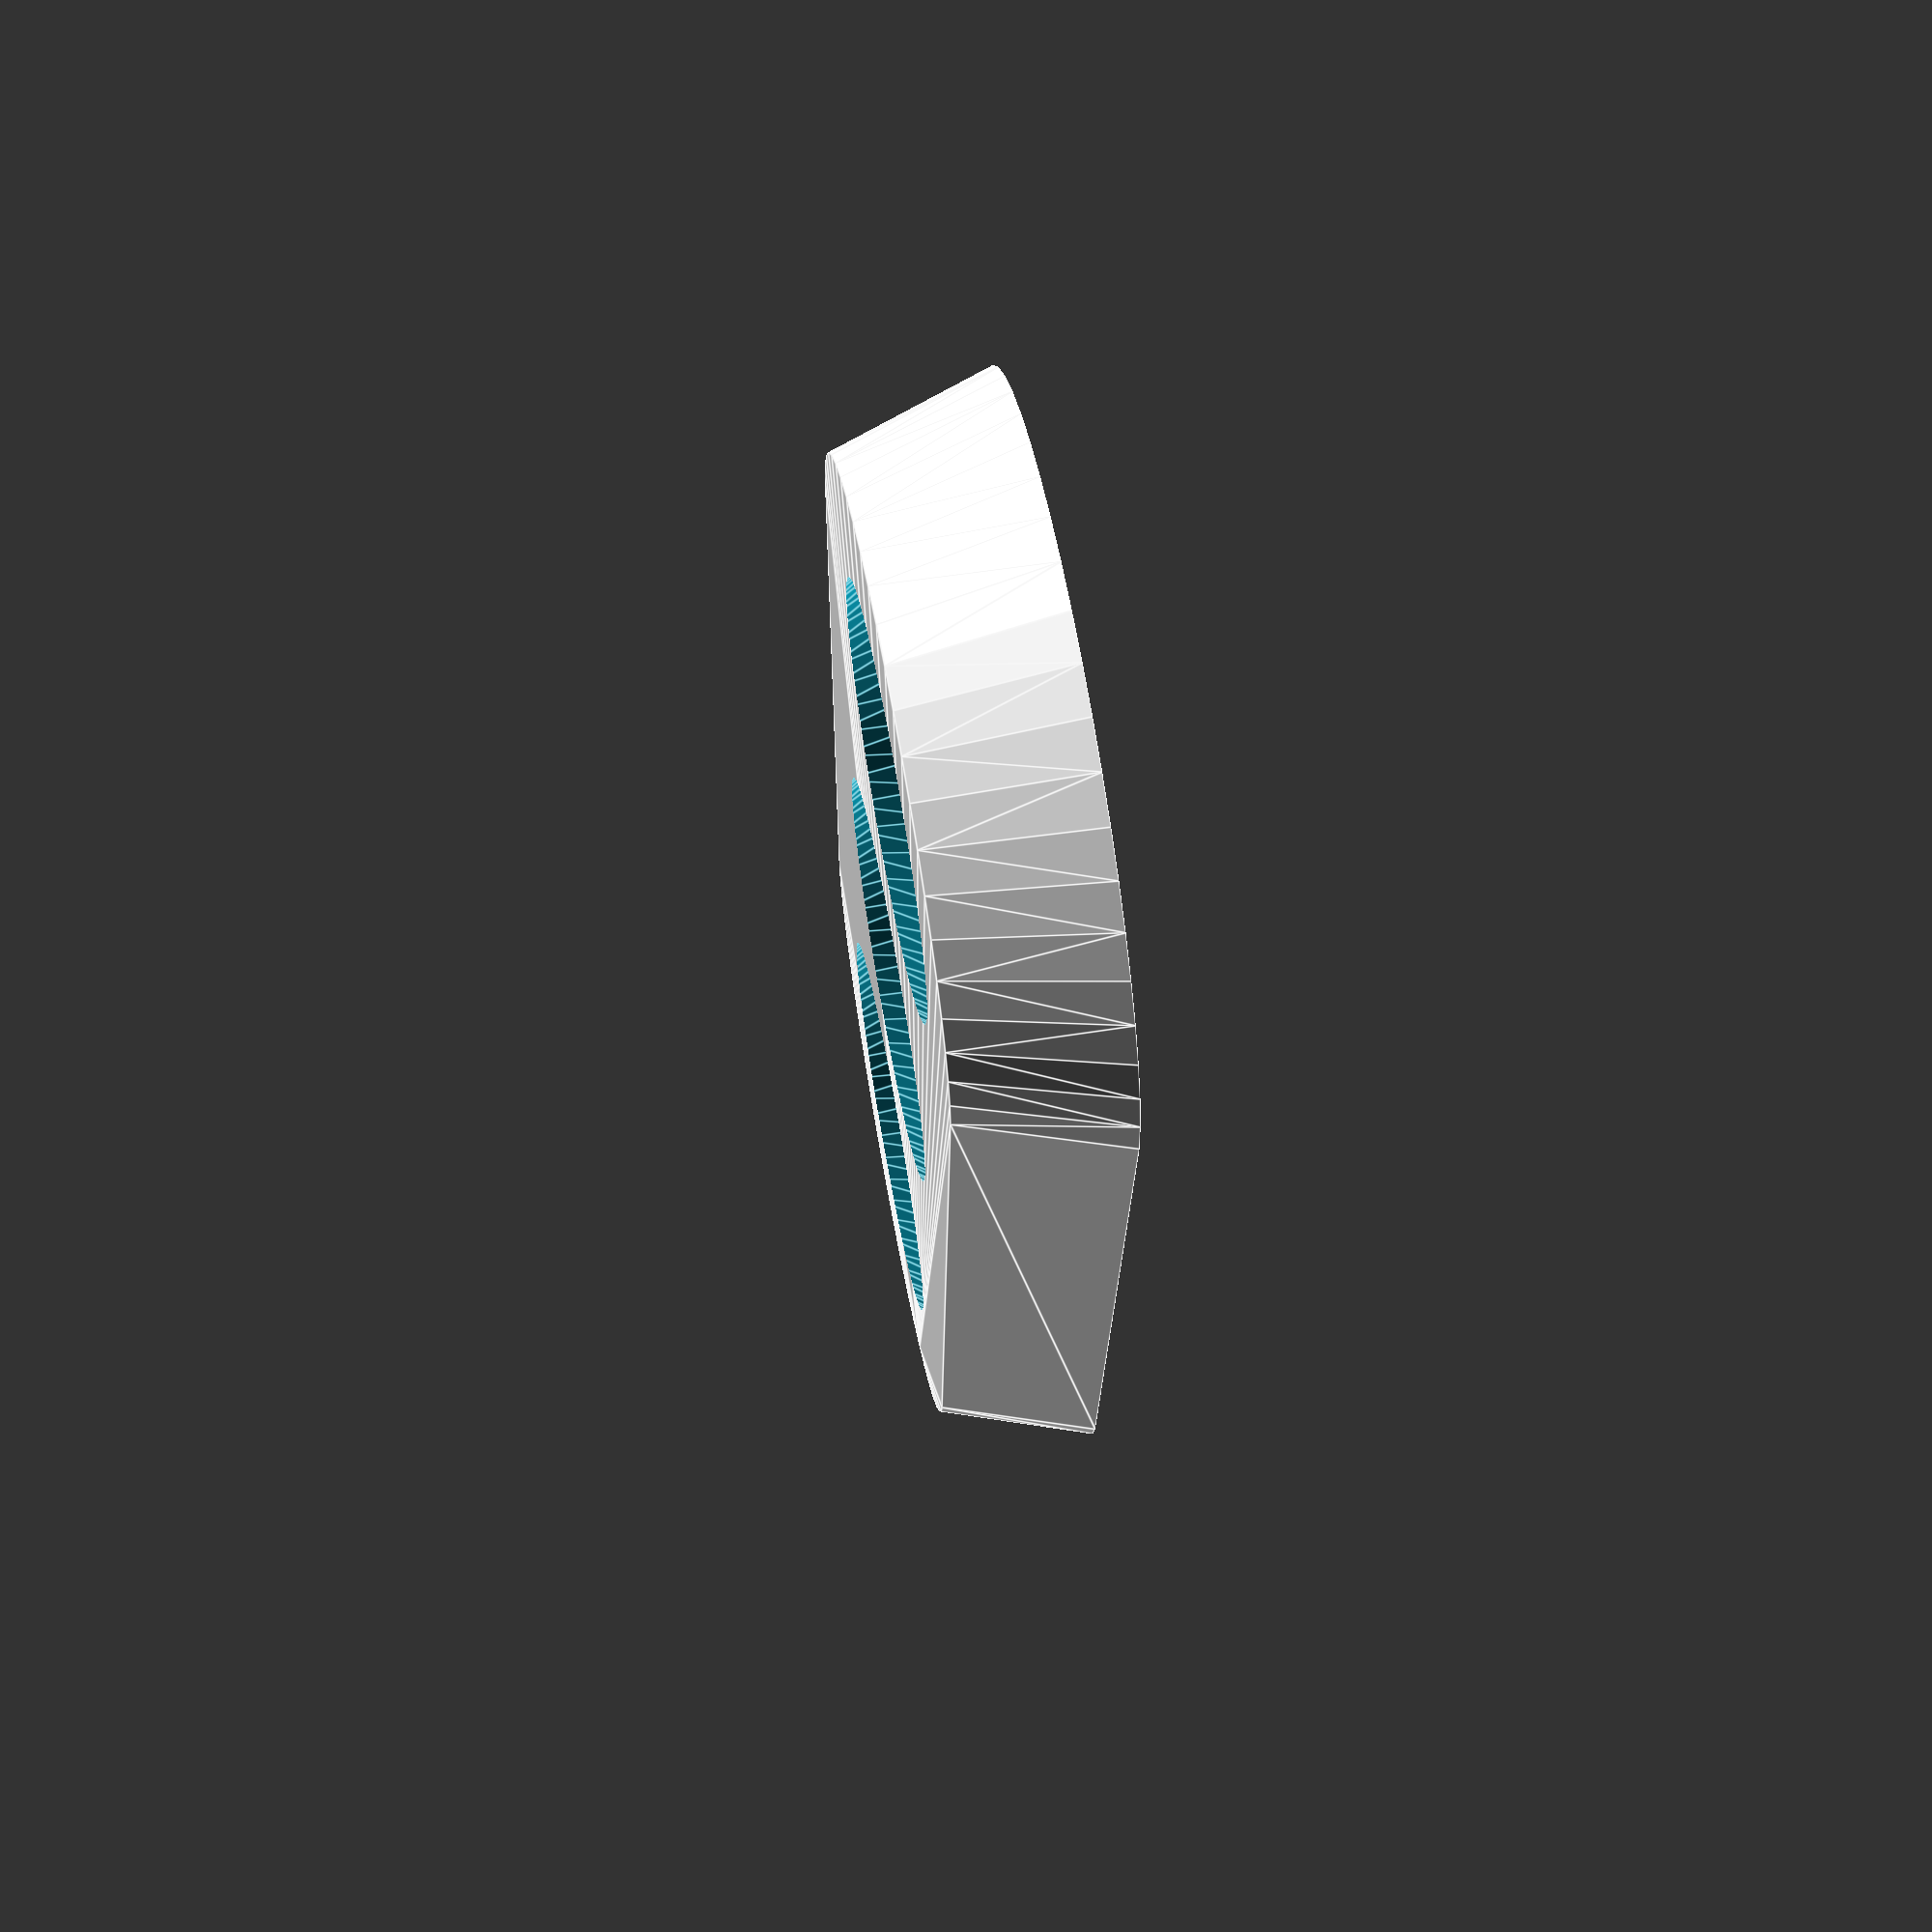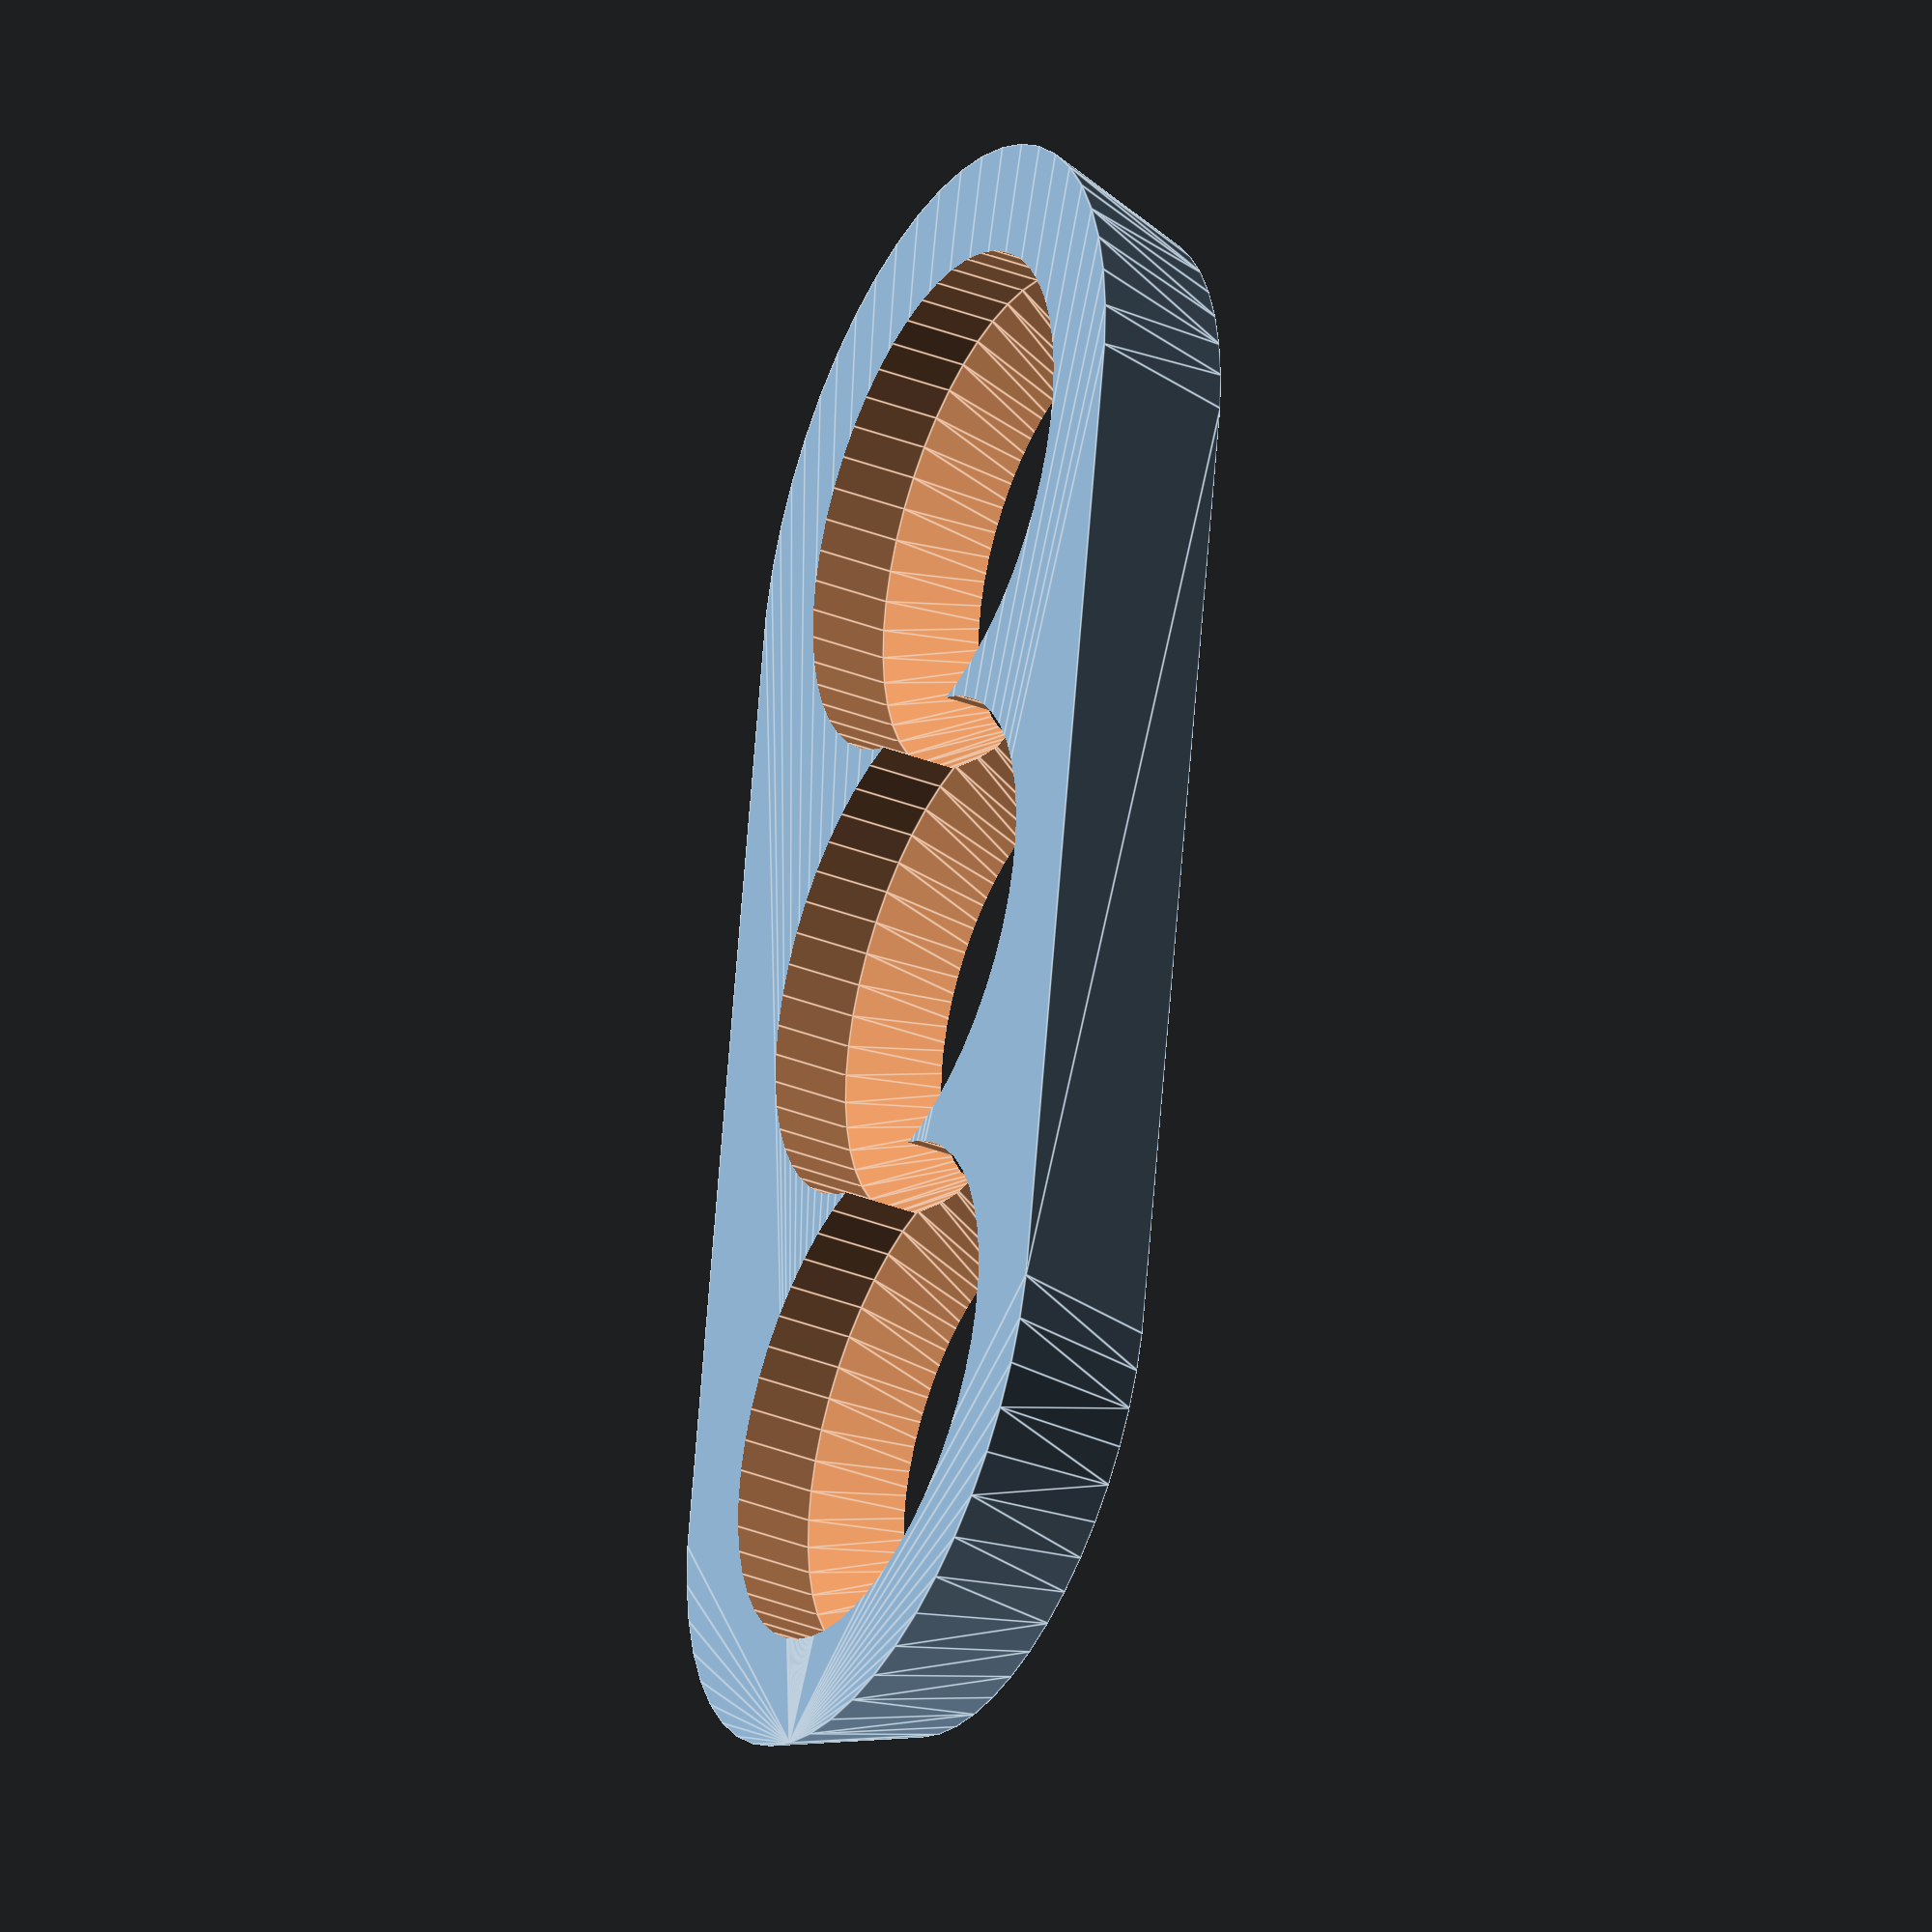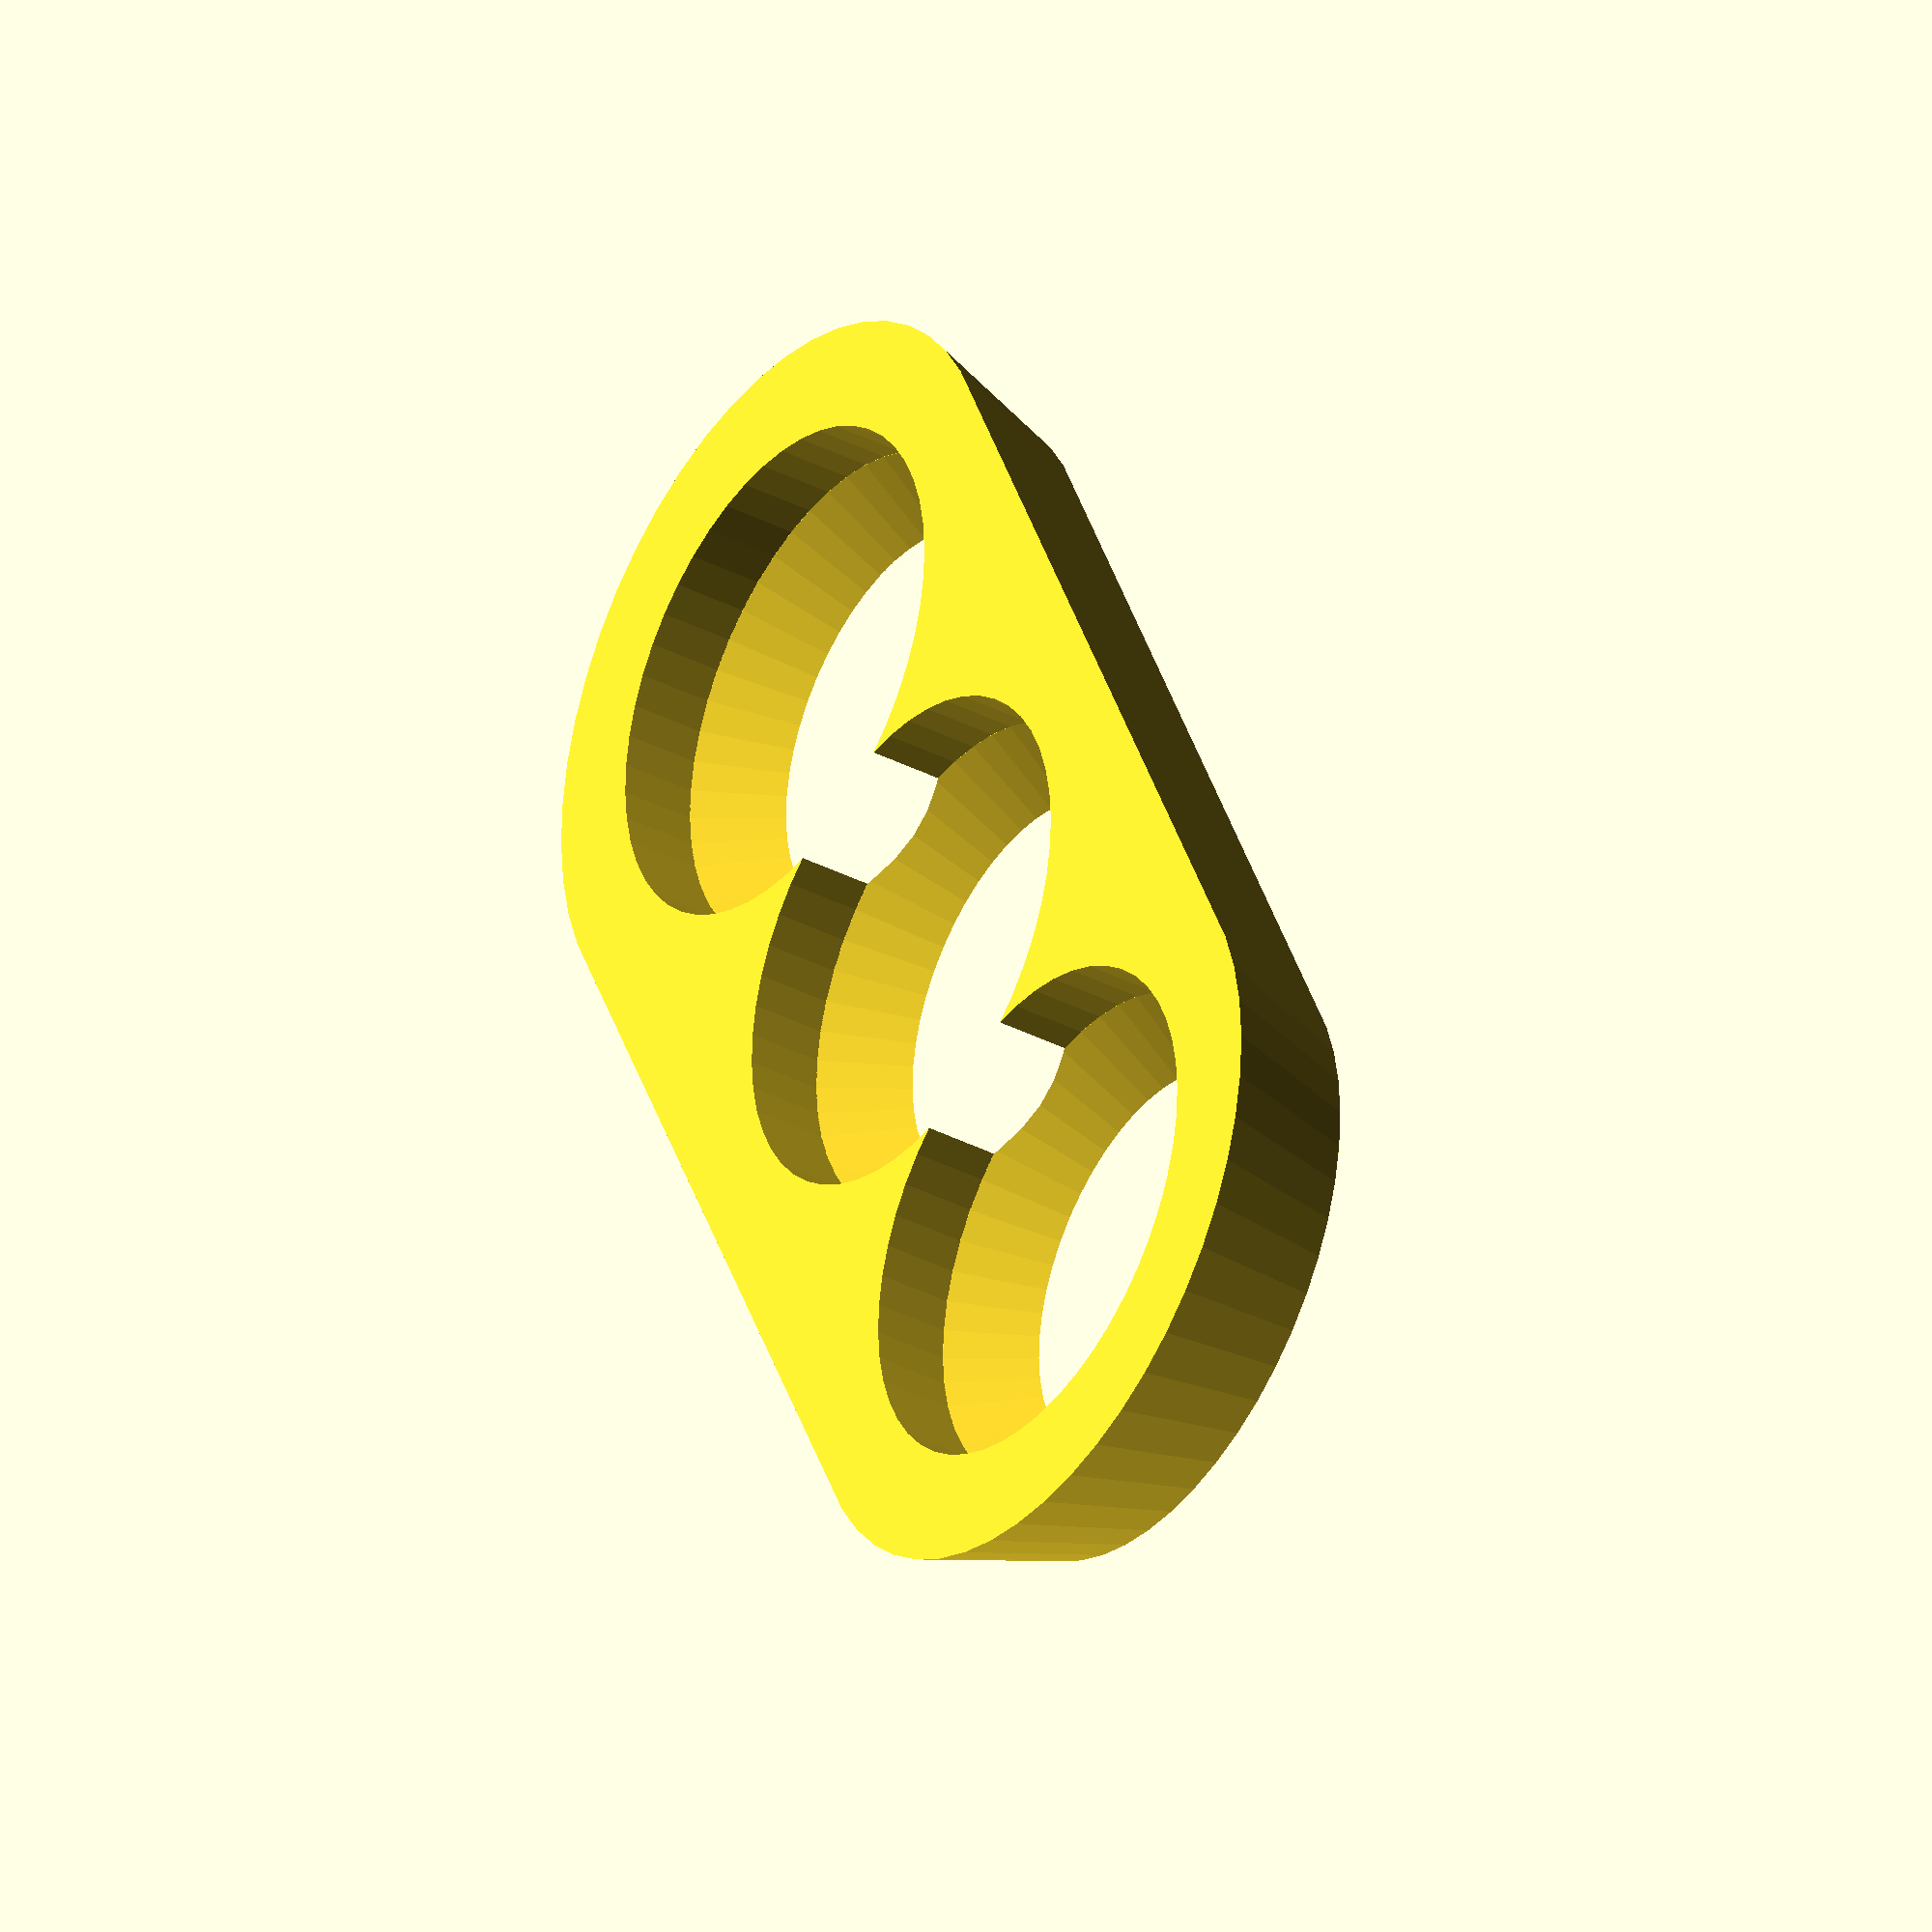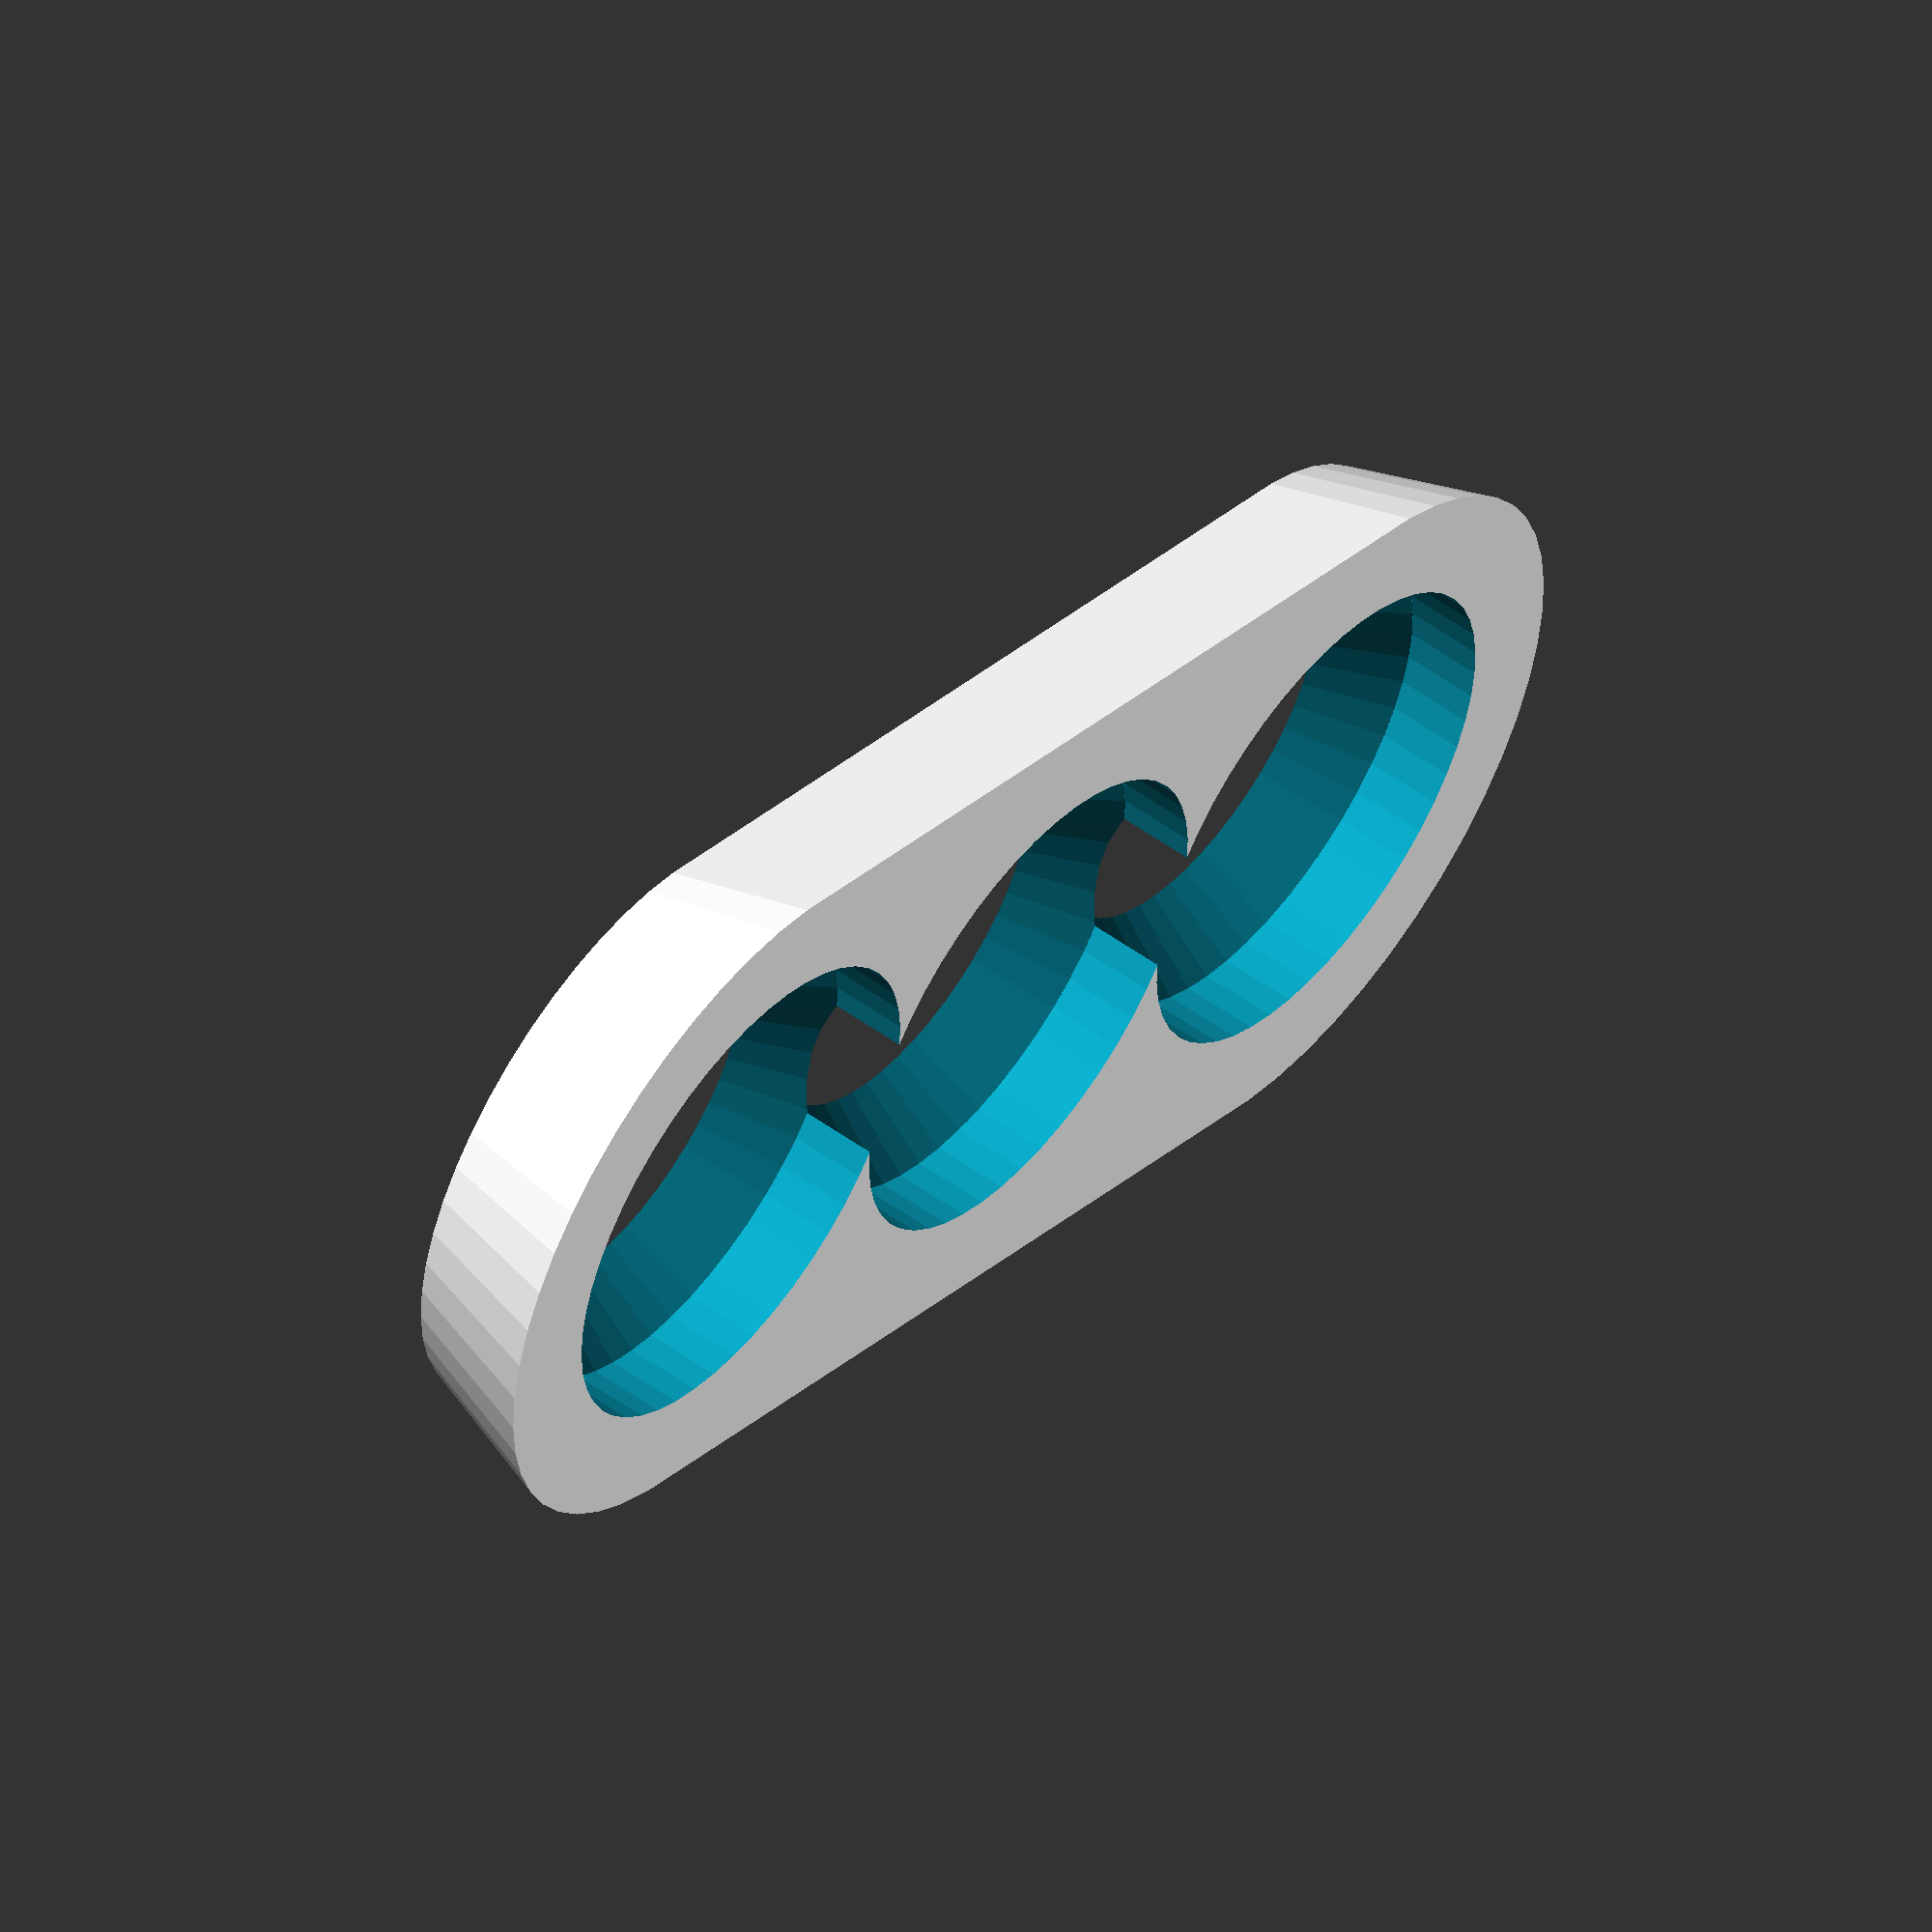
<openscad>
$fn=50;



diameter = 8;
//width = 43 - (diameter / 1);
width = 67.5 - (diameter / 1);
length = 67.5 - (diameter / 1);
height = 14;
bottom_height = 10;

base_height = 1.5;
thickness = 1.5;

led_width = 5.2;
led_length = 5.2;

two_button = false;

lip = 1.5;

//led_offset = (two_button == true) ? 20 : 10;
led_offset = 20;

pcb_width = 63.5;
pcb_height = 63.5;

btn2offset = 16;

module pcb() {
     union() {difference() {
            color("green") hull() {
                xc = pcb_width - 5.08;
                yc = pcb_height - 5.08;
             
                echo(xc, yc);

                translate([5.08, 5.08, 0]) cylinder(1.6, r=5.08);
                translate([5.08, yc, 0]) cylinder(1.6, r=5.08);
                translate([xc, 5.08, 0]) cylinder(1.6, r=5.08);
                translate([xc, yc, 0]) cylinder(1.6, r=5.08);
            }
            
            xdc = (pcb_width) - 6.35;
            ydc = (pcb_height) - 6.35;

            translate([6.35, 6.35, -0.1]) cylinder(2, d=3.3);
            translate([xdc, 6.35, -0.1]) cylinder(2, d=3.3);
            translate([6.35, ydc, -0.1]) cylinder(2, d=3.3);
            translate([xdc, ydc, -0.1]) cylinder(2, d=3.3);            
                       
        }        
        
        color("gray") translate([500 / 39.37, 1750 / 39.37, 1.6]) cylinder(13, d=15);
        color("gray") translate([1250 / 39.37, 1750 / 39.37, 1.6]) cylinder(13, d=15);
        color("gray") translate([2000 / 39.37, 1750 / 39.37, 1.6]) cylinder(13, d=15);

        color("gray") translate([500 / 39.37, 1750 / 39.37, 1.6 + 12]) cylinder(2, r2=8, r1=9);
        color("gray") translate([1250 / 39.37, 1750 / 39.37, 1.6 + 12]) cylinder(2, r2=8, r1=9);
        color("gray") translate([2000 / 39.37, 1750 / 39.37, 1.6 + 12]) cylinder(2, r2=8, r1=9);
        
        color("red") translate([500 / 39.37, 1750 / 39.37, 1.6 + 12 + 2]) cylinder(1.5, d=14);
        color("yellow") translate([1250 / 39.37, 1750 / 39.37, 1.6 + 12 + 2]) cylinder(1.5, d=14);
        color("green") translate([2000 / 39.37, 1750 / 39.37, 1.6 + 12 + 2]) cylinder(1.5, d=14);
        
                color("red") translate([500 / 39.37, 1750 / 39.37, 1.6 + 12 + 2 + 1.5]) cylinder(.5, r1=7, r2=6.5);
        color("yellow") translate([1250 / 39.37, 1750 / 39.37, 1.6 + 12 + 2 + 1.5]) cylinder(.5, r1=7, r2=6.5);
        color("green") translate([2000 / 39.37, 1750 / 39.37, 1.6 + 12 + 2 + 1.5]) cylinder(.5, r1=7, r2=6.5);
        
        
        color("white") translate([1250 / 39.7 - 2.5, 750 / 39.7 - 2.5, 1.6]) cube([5,5,2]);
        
        color("silver") translate([1250 / 39.7 - 4.4, -2, 1.6]) cube([8.8,7.5,2]);
    }
}  


module top(){
    union() {
        difference() {
            union() {
                difference() {
                    hull() 
                    
                    for(x=[-1,1])
                        for(y=[-1,1])
                            translate([x * (width / 2), y * (length / 2), 0])
                               cylinder(height, d=diameter);

                    hull() {
                    for(x=[-1,1])
                        for(y=[-1,1])
                            translate([x * ((width - (thickness * 2)) / 2), y * ((length - (thickness * 2)) / 2), base_height])
                            {
                                difference() {
                                    cylinder(height, d=diameter);
                                }
                            }
                     }
                     
                    hull() {
                        for(x=[-1,1])
                            for(y=[-1,1])
                                translate([x * ((width - (thickness)) / 2), y * ((length - (thickness)) / 2), height - lip])
                                {
                                difference() {
                                    cylinder(height, d=diameter);
                                }
                            }
                     }
                 }
                 
                 for(x=[-1,1])
                    for(y=[-1,1]) {
                         translate([x * ((pcb_width / 2)- 6.35), y * ((pcb_height / 2) - 6.35), 0])
                                    cylinder(15 - base_height, d=6);                                
                         translate([x * ((pcb_width / 2)- 6.35), y * ((pcb_height / 2) - 6.35), 0])
                                    cylinder(15 - base_height + 1.6, d=3.2);   
                             
                         
              
                    }
       
                                
             }
             
             for(x=[-1,1])
                    for(y=[-1,1])         {
                        translate([x * ((pcb_width / 2) - 6.35), y * ((pcb_height / 2) - 6.35),5]) cylinder(height + 2, d=2.3);                }                             
              
              translate([0, 500 / 37.9,-0.1]) cylinder(4,d=8);
            
                    
            translate([-750/ 39.7,-500 / 39.37,-0.1]) cylinder(5, d=16);
            translate([750 / 39.7,-500 / 39.37, -0.1]) cylinder(5, d=16);
            translate([0,-500 / 39.37,-0.1]) cylinder(5, d=16);
         }
         
         translate([-5,length/2+ 3.24,height-(1.6 + 2)]) cube([9.5,0.75,4.7]);
         
     }
 }
 
 module buttonGuard() {
     union() {
         difference() {
             hull() {
                translate([-750/39.7,0,0]) cylinder(6,r1=14, r2=12);
                translate([750/39.7,0,0]) cylinder(6,r1=14, r2=12); 
             }
             translate([-750/39.7,0,-0.1])  cylinder(3.1, r=9.8);
             translate([0,0,-.1]) cylinder(3.1, r=9.8);
             translate([750/39.7,0,-0.1])  cylinder(3.1, r=9.8);

             translate([-750/39.7,0,2.99])  cylinder(4.1, r1=9.8, r2=7);
             translate([0,0,2.99]) cylinder(4.1, r1=9.8, r2=7);
             translate([750/39.7,0,2.99])  cylinder(4.1, r1=9.8, r2=7);
         }
         
         /*color("silver") translate([0,8.5, 6]) linear_extrude(.75) text("GreenLight Alerting", halign="center", size=3);

         color("silver") translate([-750/39.7,-11, 6])linear_extrude(.75)  text("Cold", halign="center", size=3);
         color("silver") translate([0,-11, 6]) linear_extrude(.75) text("Warm", halign="center", size=3);
         color("silver") translate([750/39.7,-11, 6]) linear_extrude(0.75) text("Hot", halign="center", size=3);*/
     }
 }
 
 module bottom() {
     union() {
        difference() {
            union() {
                difference() {
                    union() {
                        hull() 
                        for(x=[-1,1])
                            for(y=[-1,1])
                                translate([x * (width / 2), y * (length / 2), 0])
                                cylinder(bottom_height, d=diameter);
                        hull() {
                            for(x=[-1,1])
                               for(y=[-1,1])
                                    translate([x * ((width - (thickness)) / 2), y * ((length - (thickness)) / 2), bottom_height])
                                    {
                                        difference() {
                                            cylinder(lip, d=diameter);
                                        }
                                    }
                             }
                             
                        translate([0, length / 2 + 7.5,0]) cylinder(thickness * 2, d=10);
                        translate([-10/2, length / 2 -2.5,0]) cube([10,10,thickness * 2]);
                        translate([0, -length / 2 - 7.5,0]) cylinder(thickness * 2, d=10);
                        translate([-10/2, -length / 2 - 7.5,0]) cube([10,10,thickness * 2]);                             
                     }
                     
                     translate([0, -length / 2 - 9,-0.1])cylinder(5, d=4);
                     translate([0, length / 2 + 9 ,-0.1])cylinder(5, d=4);

                    hull() {
                    for(x=[-1,1])
                        for(y=[-1,1])
                            translate([x * ((width - (thickness * 2)) / 2), y * ((length - (thickness * 2)) / 2), base_height])
                            {
                                difference() {
                                    cylinder(bottom_height + 20, d=diameter);
                                }
                            }
                     }
                     
                     translate([-5,length/2-2,bottom_height-4]) cube([10,10,10]);
                 }                   
                 
                for(x=[-1,1])
                    for(y=[-1,1]) {
                         translate([x * ((pcb_width / 2)- 6.35), y * ((pcb_height / 2) - 6.35), 0]) cylinder(bottom_height - base_height, d=6);                                                                      
                    }
             }
             
             for(x=[-1,1])
                    for(y=[-1,1])         {
                        translate([x * ((pcb_width / 2)- 6.35), y * ((pcb_height / 2) - 6.35), -0.1]) cylinder(bottom_height * 2, d=3); /* screw hole */
                        translate([x * ((pcb_width / 2)- 6.35), y * ((pcb_height / 2) - 6.35), -0.1]) cylinder(3.2, r=2.5); /* screw hole */
                        translate([x * ((pcb_width / 2)- 6.35), y * ((pcb_height / 2) - 6.35), 3]) cylinder(2, r1=2.5, r2=1.5); /* screw hole */
                    }                             
         }
         
     }     
 }
 
 module shield() {
     box_width = width + diameter;
     box_length= length + diameter;
     wall_thickness = 1.5;
     shield_width = box_width + (wall_thickness * 2);
     shield_length = box_length / 2 + wall_thickness + 20;
     
     translate([-shield_width / 2, -shield_length, 0])
     union() {
        difference() {
            cube([shield_width, shield_length, 50]);   
            translate([wall_thickness, wall_thickness + 0.1, wall_thickness + 20]) cube([shield_width - (wall_thickness * 2), shield_length - wall_thickness, 50]);   
            rotate([0,90,0])  translate([wall_thickness, wall_thickness + 0.1, wall_thickness ]) cylinder(shield_width - wall_thickness * 2,d=20);
        }
     }
}

   buttonGuard();

 
 //shield();
 //translate([-pcb_width / 2, pcb_height / 2, 13+base_height -1]) rotate([0,180,180]) pcb();
 //top();
 
 
 
 //translate([74,0,0]) bottom();

  
</openscad>
<views>
elev=112.6 azim=93.7 roll=100.6 proj=p view=edges
elev=34.9 azim=260.7 roll=242.3 proj=o view=edges
elev=214.3 azim=116.0 roll=305.3 proj=o view=wireframe
elev=127.2 azim=339.4 roll=52.0 proj=o view=wireframe
</views>
